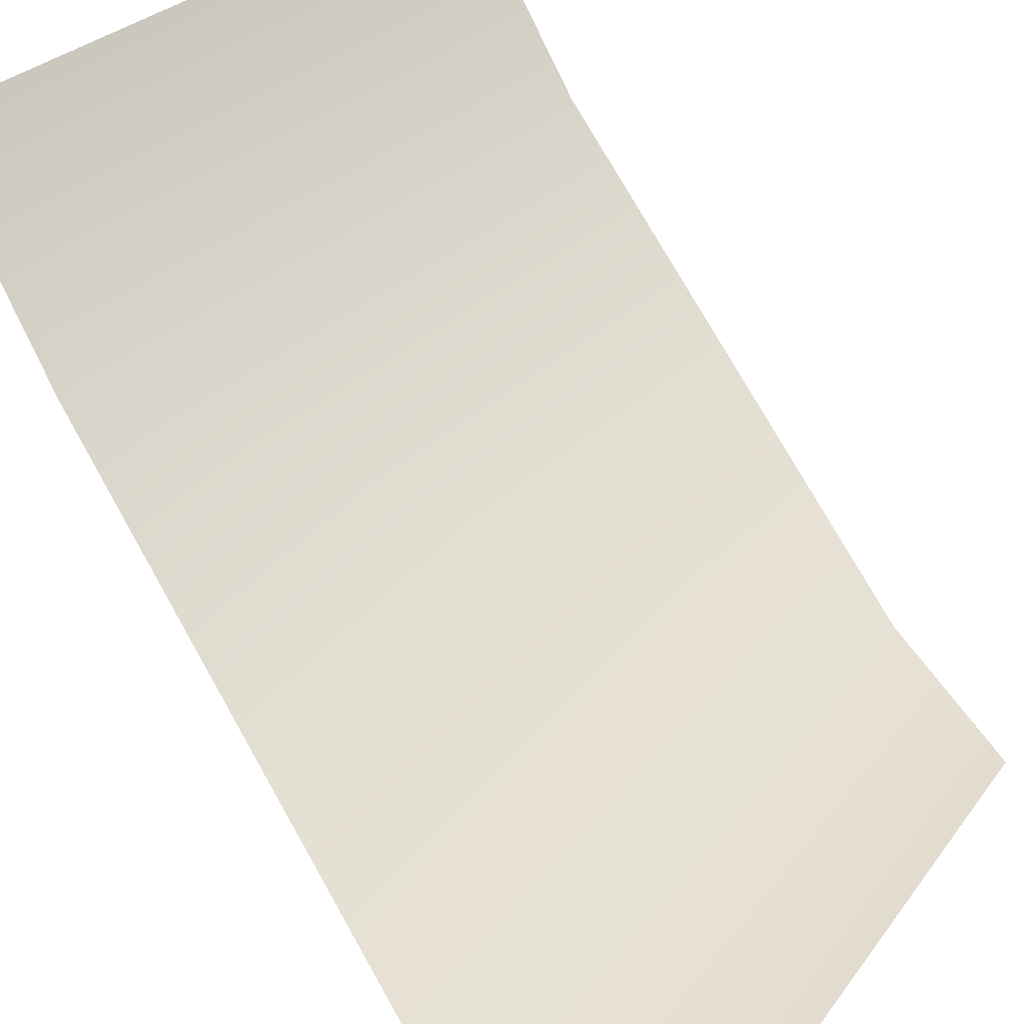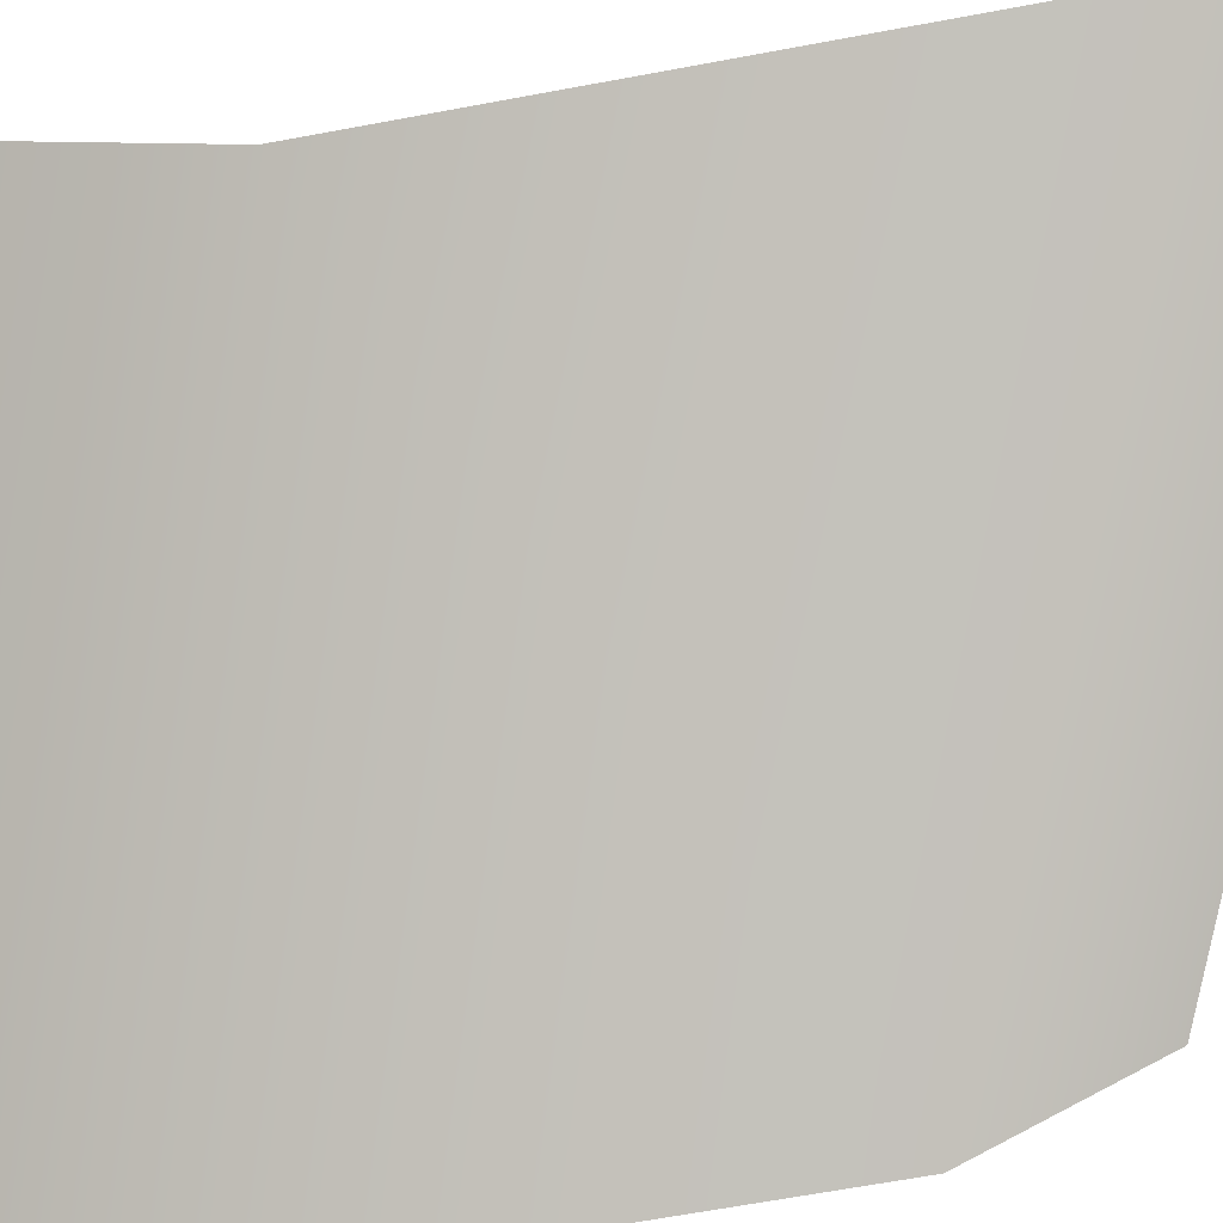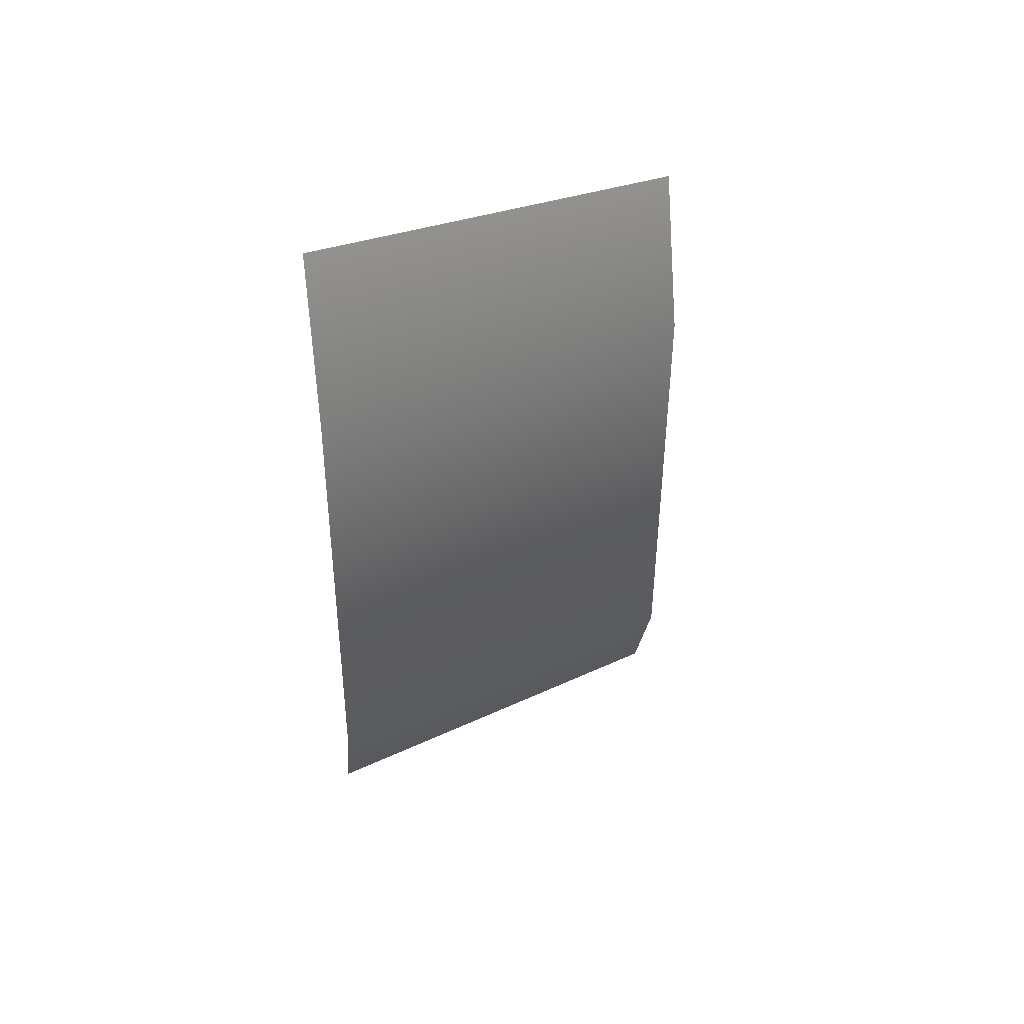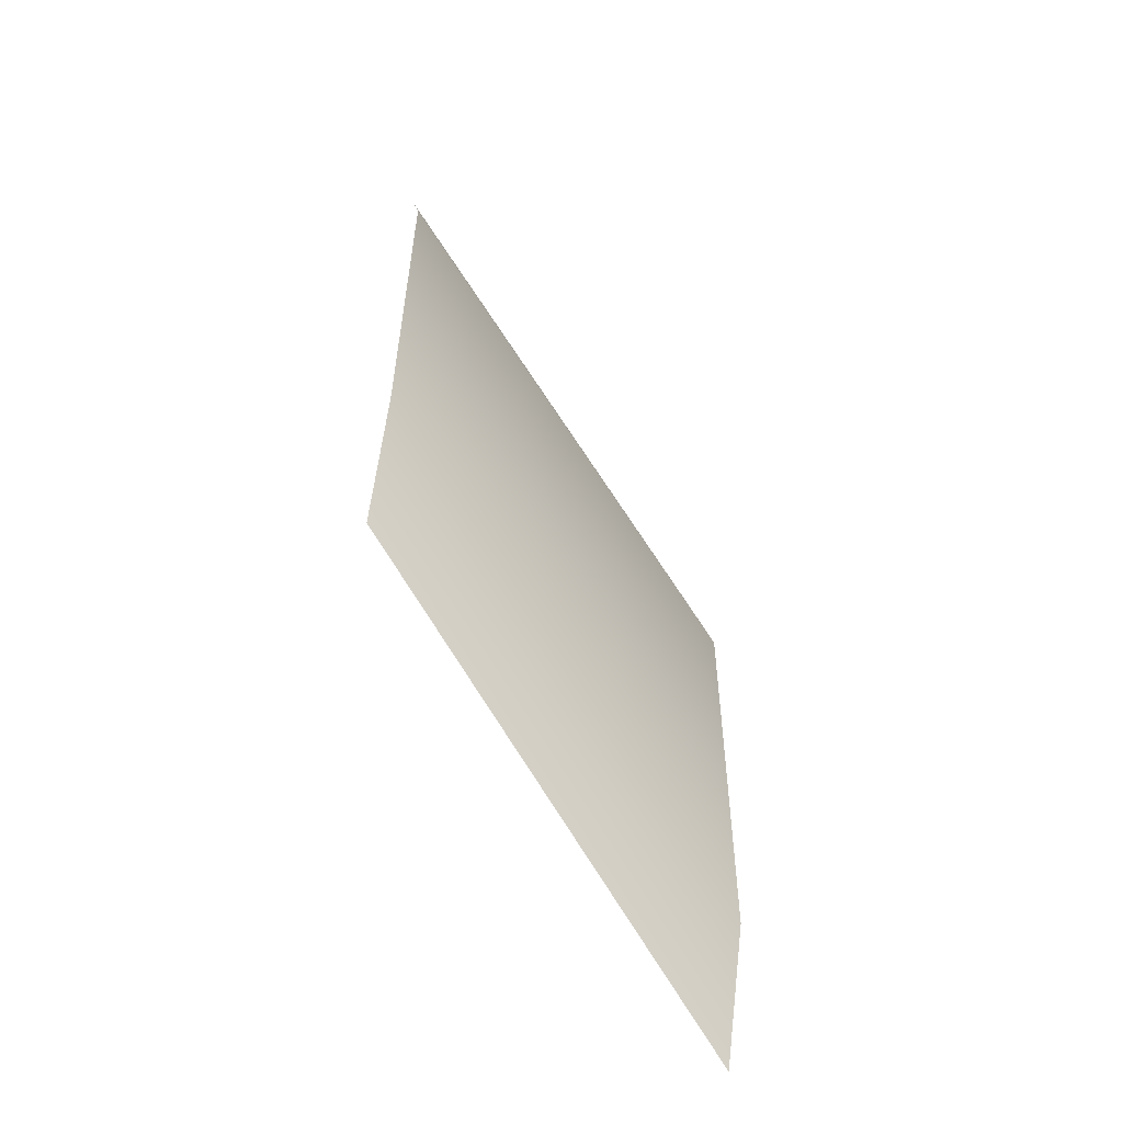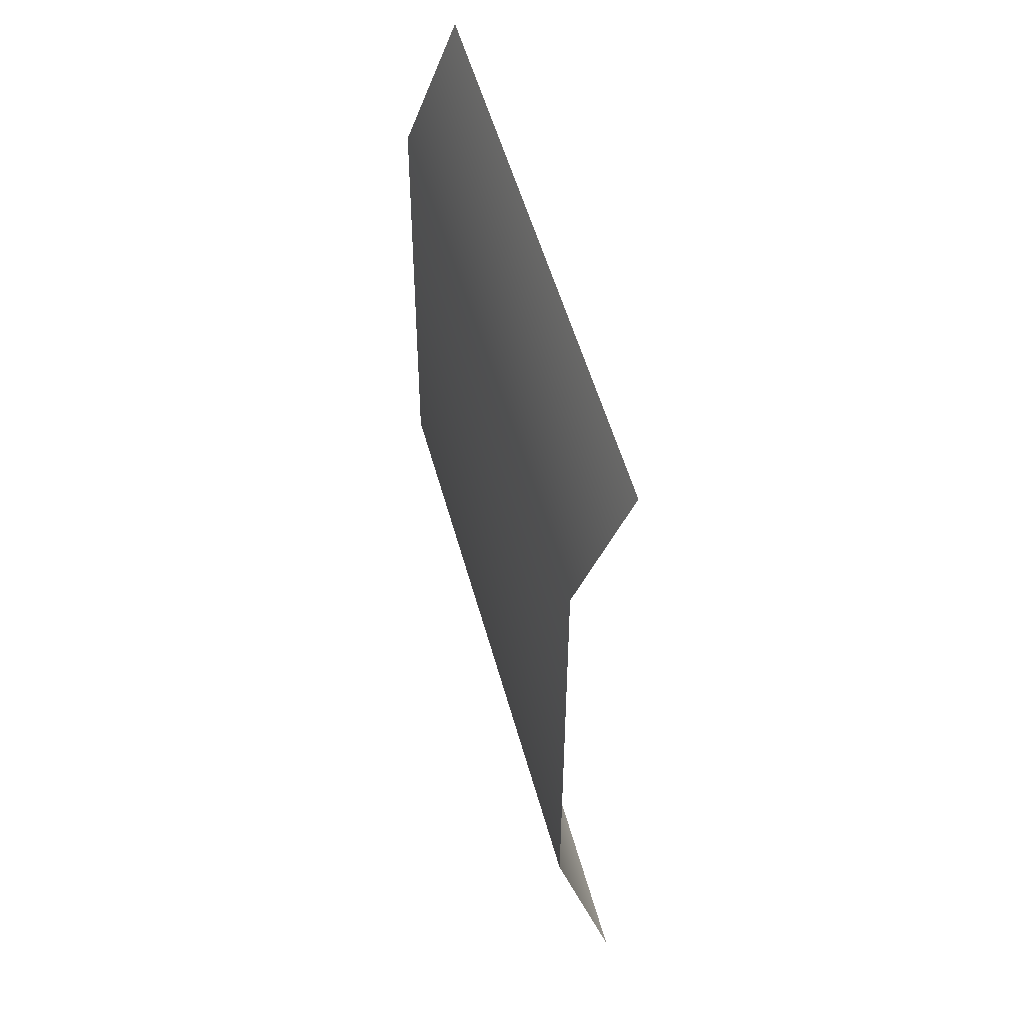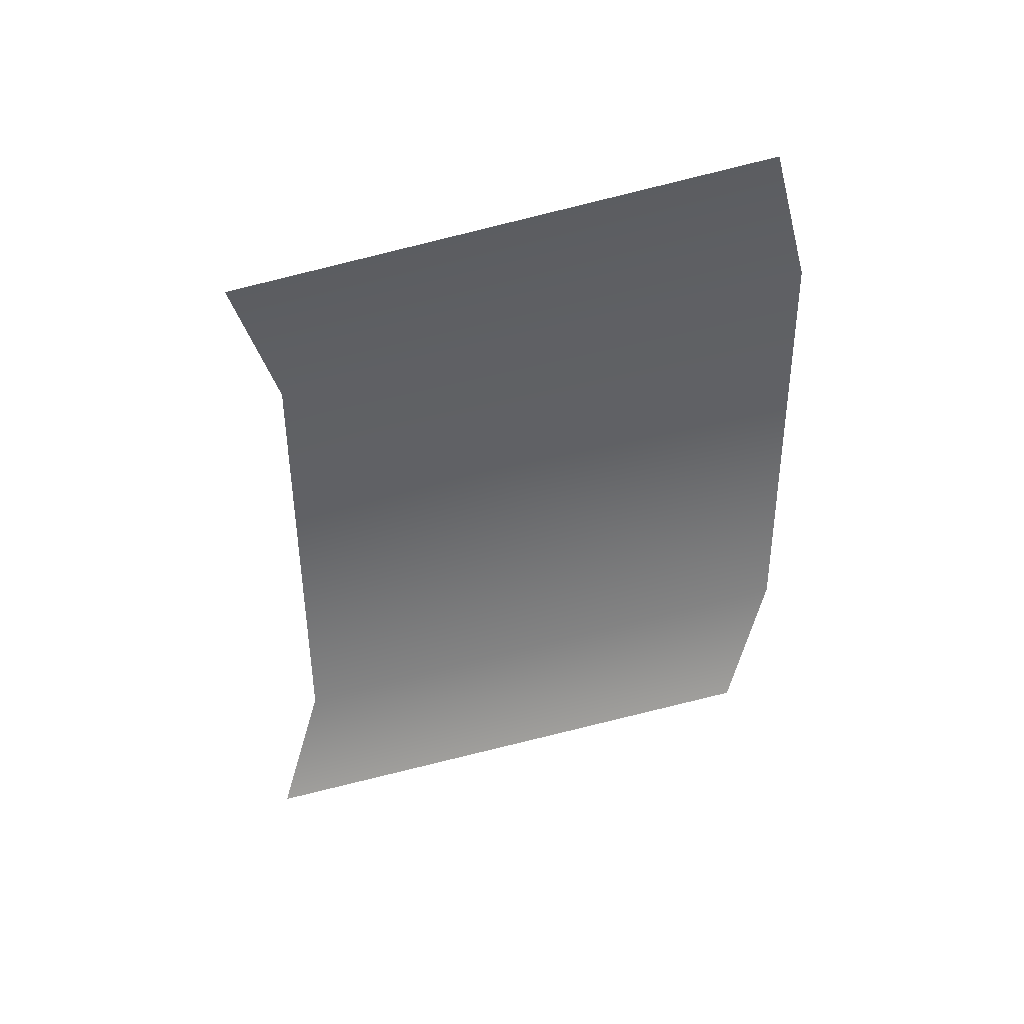
<metadata>
{"format":"obj","ext":"obj","renderer":"f3d","projection":"perspective","resolution":1024,"background":"white","views":[{"elev":68.8,"azim":151.7,"up":"+Y"},{"elev":-51.9,"azim":102.8,"up":"+Y"},{"elev":41.8,"azim":-10.2,"up":"+Z"},{"elev":-57.4,"azim":-14.8,"up":"+Z"},{"elev":45.2,"azim":110.4,"up":"+Z"},{"elev":38.7,"azim":-136.6,"up":"+Z"}]}
</metadata>
<code>
o lwpb_5
v -27.82 -8.388 8.262
v -30.05 -9.859 8.78
v -27.83 -8.066 7.576
v -30.05 -10.17 9.433
v -27.79 -8.367 10.71
v -30.05 -10.17 11.68
v -27.8 -8.04 11.56
v -30.05 -9.859 12.5
f 1 2 3
f 2 1 4
f 1 5 4
f 5 6 4
f 7 6 5
f 8 6 7

</code>
